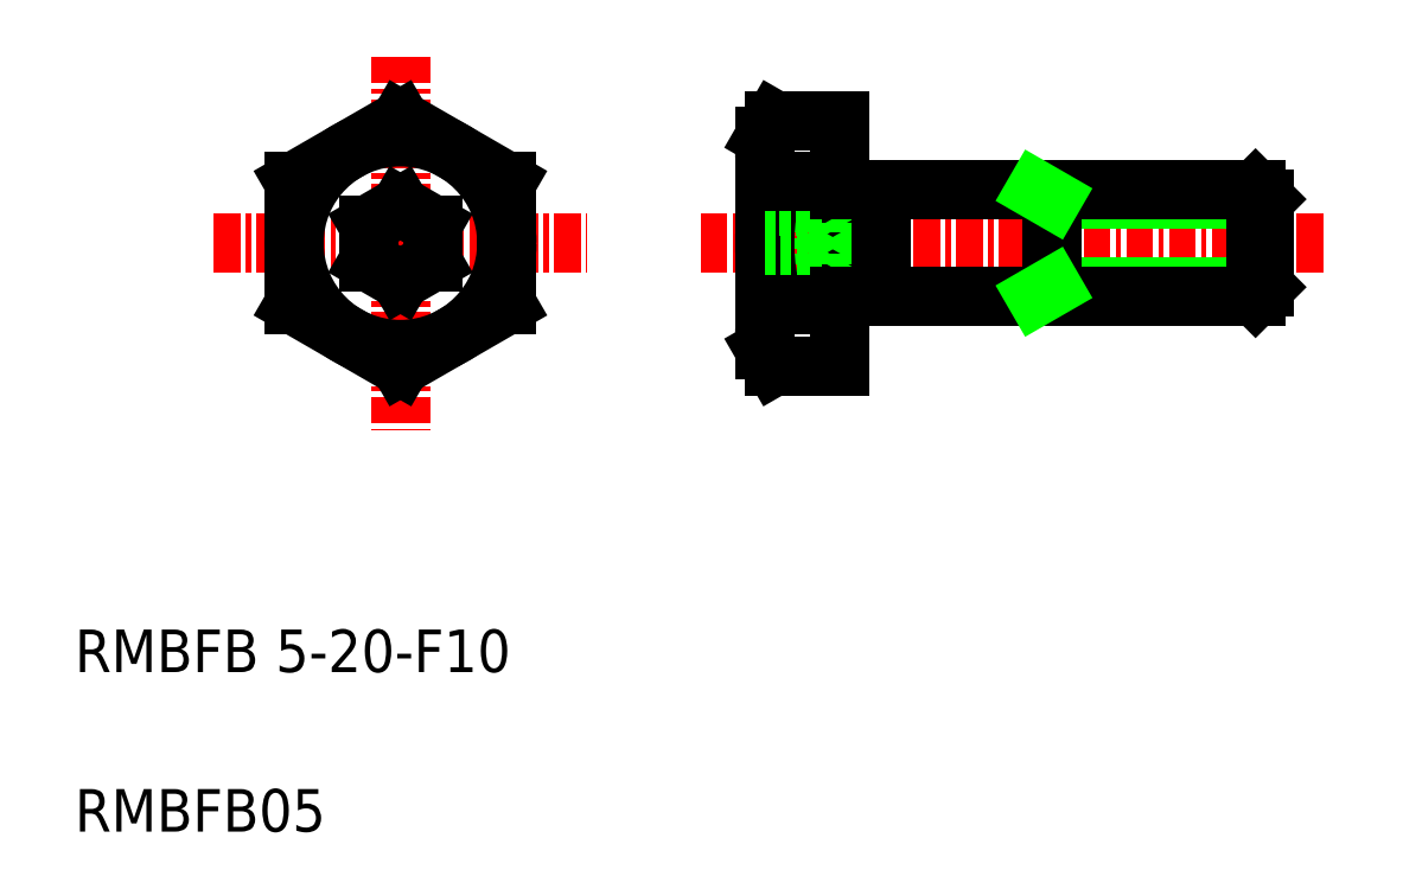
<metadata>
{"format":"dxf","ext":"dxf","renderer":"ezdxf+matplotlib","layout":"modelspace","background":"white","min_lineweight":24,"dpi":150}
</metadata>
<code>
0
SECTION
2
ENTITIES
0
LINE
8
CENTER
10
25
20
47.14
30
0
11
25
21
29.59
31
0
0
TEXT
8
0
10
9.699
20
10.7
30
0
40
2
1
RMBFB05
0
TEXT
8
0
10
9.699
20
18.2
30
0
40
2
1
RMBFB 5-20-F10
0
LINE
8
0
10
25
20
44.14
30
0
11
20
21
41.25
31
0
0
LINE
8
0
10
20
20
35.48
30
0
11
25
21
32.59
31
0
0
LINE
8
CENTER
10
16.23
20
38.36
30
0
11
33.77
21
38.36
31
0
0
CIRCLE
8
0
10
25
20
38.36
30
0
40
5
0
LINE
8
0
10
20
20
41.25
30
0
11
20
21
35.48
31
0
0
LINE
8
0
10
22.5
20
42.69
30
0
11
22.5
21
42.69
31
0
0
LINE
8
CENTER
10
39.12
20
38.36
30
0
11
68.62
21
38.36
31
0
0
LINE
8
0
10
25
20
32.59
30
0
11
30
21
35.48
31
0
0
LINE
8
0
10
30
20
35.48
30
0
11
30
21
41.25
31
0
0
LINE
8
0
10
26.5
20
39.23
30
0
11
25
21
40.1
31
0
0
LINE
8
0
10
25
20
40.1
30
0
11
23.5
21
39.23
31
0
0
LINE
8
0
10
25
20
36.63
30
0
11
26.5
21
37.5
31
0
0
LINE
8
0
10
26.5
20
37.5
30
0
11
26.5
21
39.23
31
0
0
LINE
8
0
10
23.5
20
39.23
30
0
11
23.5
21
37.5
31
0
0
LINE
8
0
10
23.5
20
37.5
30
0
11
25
21
36.63
31
0
0
LINE
8
0
10
30
20
41.25
30
0
11
25
21
44.14
31
0
0
LINE
8
0
10
23.75
20
43.42
30
0
11
23.75
21
43.42
31
0
0
LINE
8
0
10
45.62
20
32.59
30
0
11
45.62
21
44.14
31
0
0
LINE
8
0
10
42.12
20
33.36
30
0
11
42.12
21
43.36
31
0
0
ARC
8
0
10
44.67
20
34.03
30
0
40
2.548
50
145.4
51
214.4
0
LINE
8
0
10
42.57
20
32.59
30
0
11
45.62
21
32.59
31
0
0
LINE
8
0
10
42.12
20
33.36
30
0
11
42.57
21
32.59
31
0
0
LINE
8
0
10
44.82
20
40.1
30
0
11
45.82
21
38.36
31
0
0
LINE
8
0
10
44.82
20
40.1
30
0
11
44.82
21
36.63
31
0
0
ARC
8
0
10
51.66
20
38.36
30
0
40
9.538
50
162.3
51
197.6
0
LINE
8
0
10
45.82
20
38.36
30
0
11
44.82
21
36.63
31
0
0
LINE
8
0
10
42.12
20
39.23
30
0
11
44.82
21
39.23
31
0
0
LINE
8
0
10
42.12
20
37.5
30
0
11
44.82
21
37.5
31
0
0
LINE
8
0
10
42.12
20
36.63
30
0
11
44.82
21
36.63
31
0
0
LINE
8
0
10
42.57
20
35.48
30
0
11
45.62
21
35.48
31
0
0
LINE
8
0
10
44.82
20
40.1
30
0
11
42.12
21
40.1
31
0
0
LINE
8
0
10
42.57
20
41.25
30
0
11
45.62
21
41.25
31
0
0
LINE
8
0
10
42.57
20
44.14
30
0
11
45.62
21
44.14
31
0
0
ARC
8
0
10
44.67
20
42.7
30
0
40
2.548
50
145.6
51
214.6
0
LINE
8
0
10
42.12
20
43.36
30
0
11
42.57
21
44.14
31
0
0
LINE
8
0
10
55.62
20
36.3
30
0
11
65.62
21
36.3
31
0
0
LINE
8
0
10
55.62
20
40.43
30
0
11
65.62
21
40.43
31
0
0
LINE
8
0
10
45.62
20
40.86
30
0
11
65.19
21
40.86
31
0
0
LINE
8
0
10
45.62
20
35.86
30
0
11
65.19
21
35.86
31
0
0
LINE
8
0
10
55.62
20
35.86
30
0
11
55.62
21
40.86
31
0
0
LINE
8
0
10
54.87
20
35.86
30
0
11
55.62
21
36.3
31
0
0
LINE
8
0
10
54.87
20
40.86
30
0
11
55.62
21
40.43
31
0
0
LINE
8
0
10
65.62
20
36.3
30
0
11
65.62
21
40.43
31
0
0
LINE
8
0
10
65.19
20
35.86
30
0
11
65.19
21
40.86
31
0
0
LINE
8
0
10
65.19
20
35.86
30
0
11
65.62
21
36.3
31
0
0
LINE
8
0
10
65.19
20
40.86
30
0
11
65.62
21
40.43
31
0
0
LINE
8
0
10
47.62
20
35.86
30
0
11
47.62
21
40.86
31
0
0
ENDSEC
0
EOF

</code>
